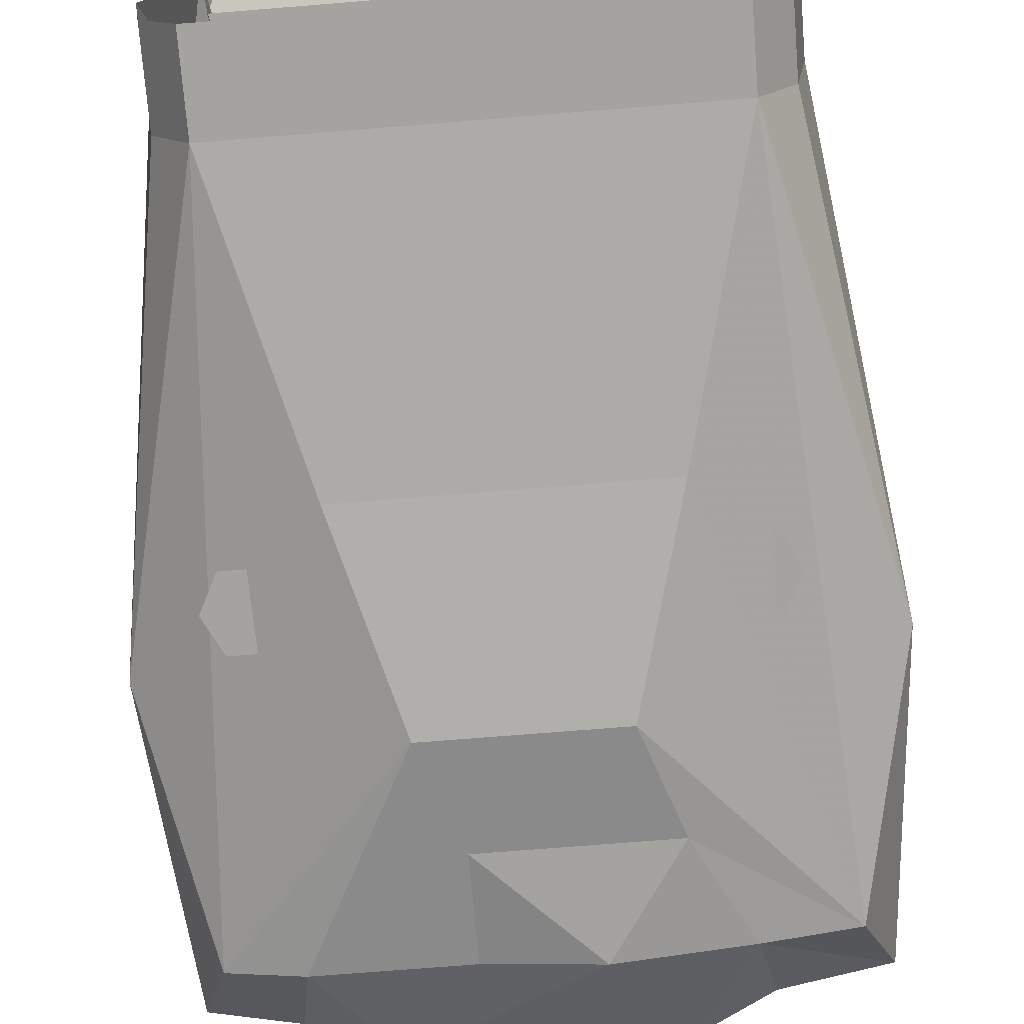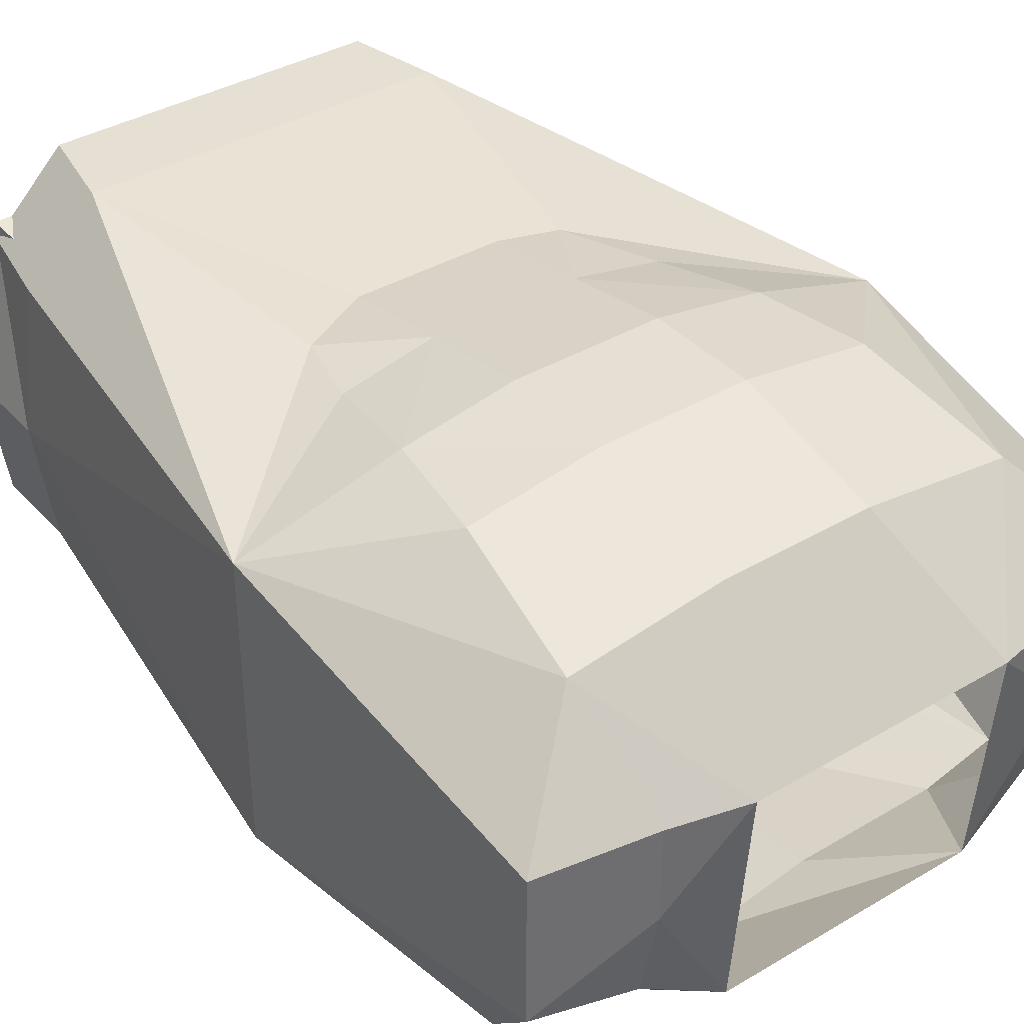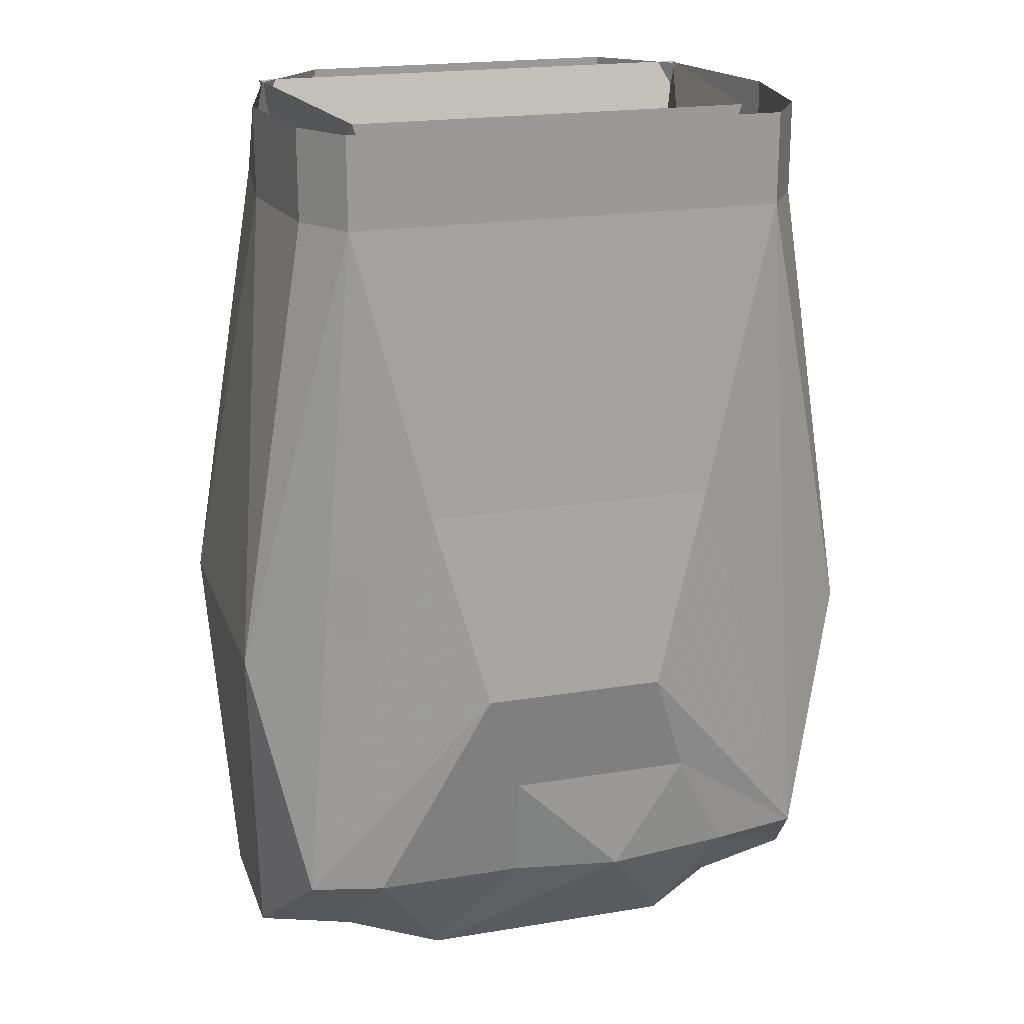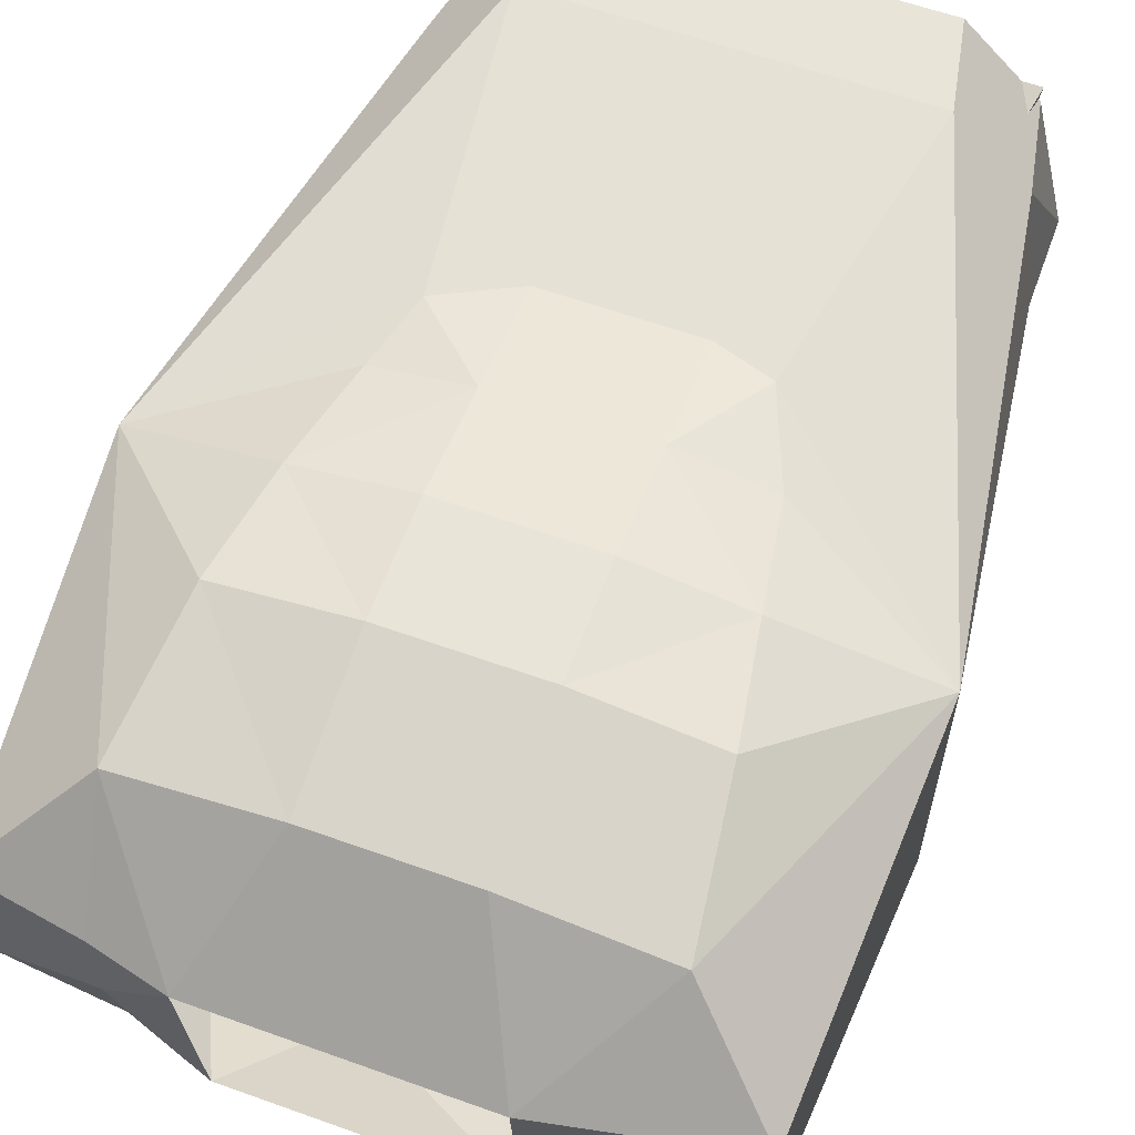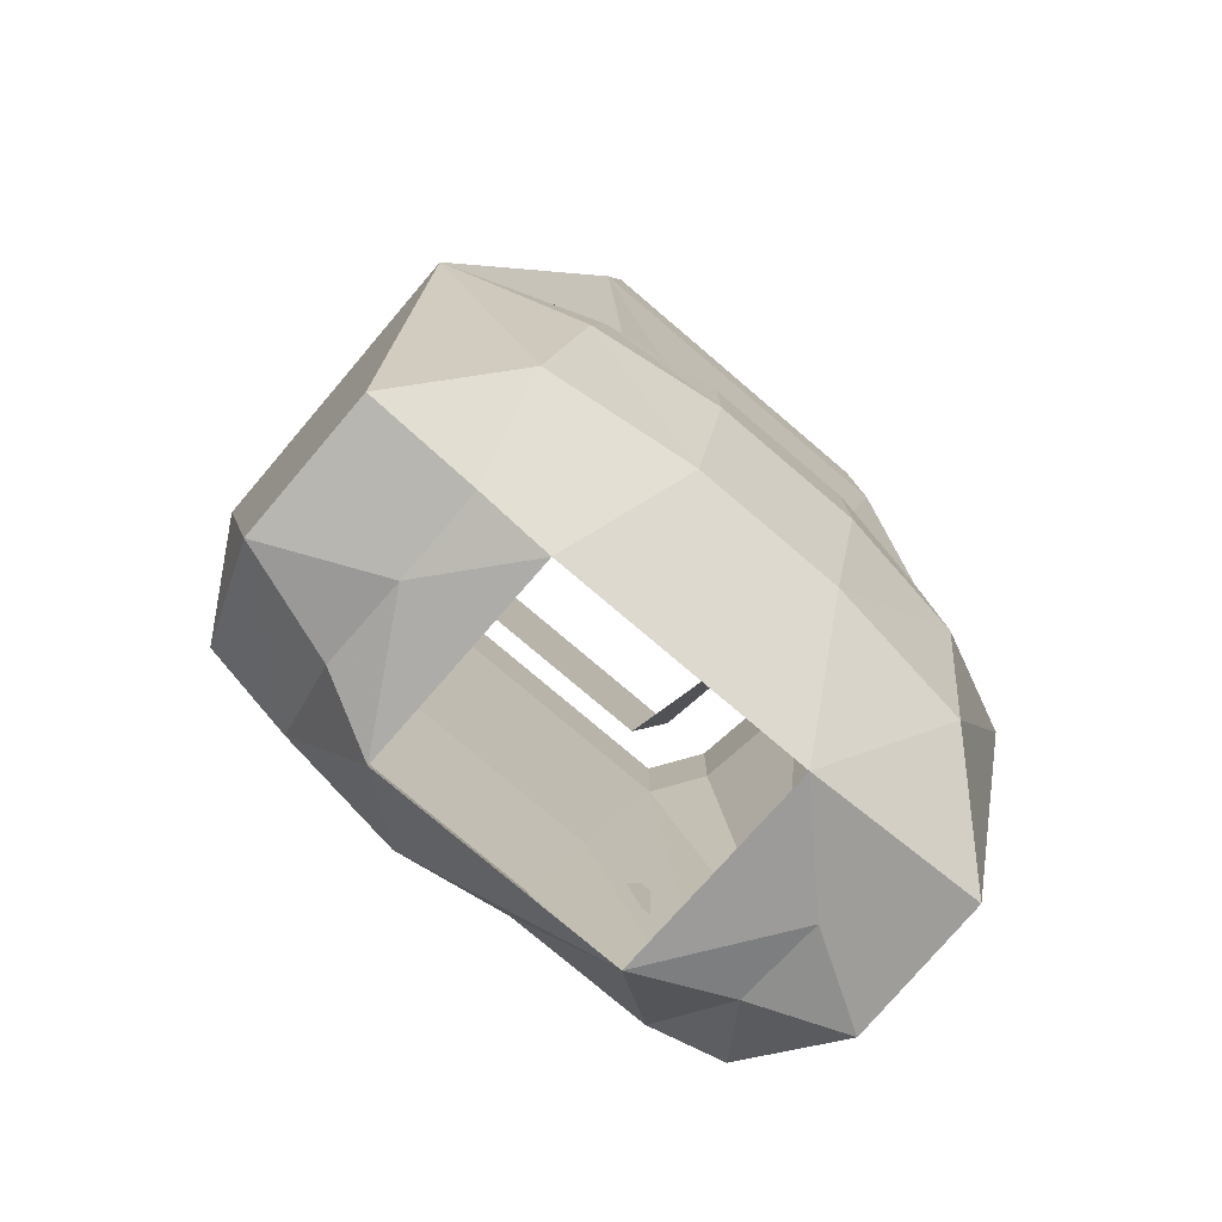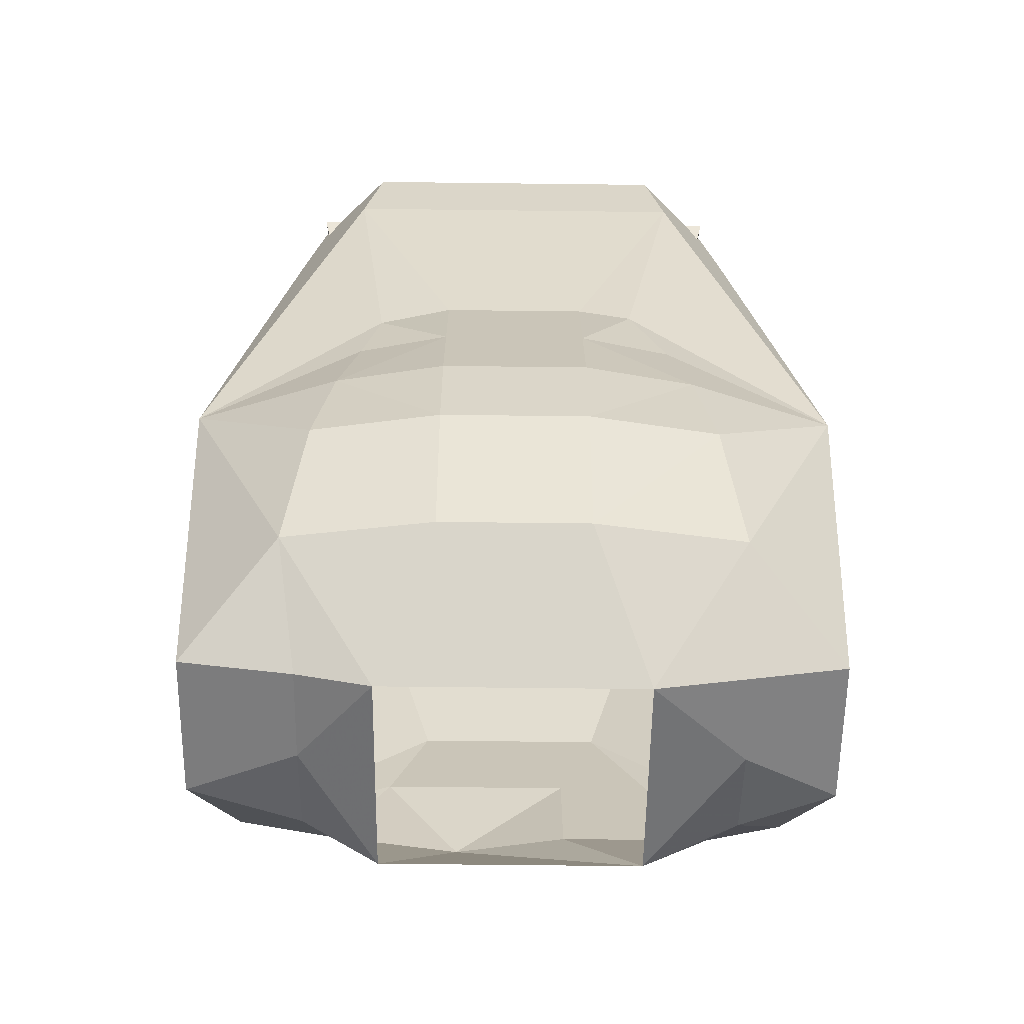
<metadata>
{"format":"obj","ext":"obj","renderer":"f3d","projection":"perspective","resolution":1024,"background":"white","views":[{"elev":-73.0,"azim":-175.4,"up":"+Z"},{"elev":37.9,"azim":-37.0,"up":"+Z"},{"elev":20.4,"azim":163.3,"up":"+Y"},{"elev":60.5,"azim":20.1,"up":"+Z"},{"elev":-77.4,"azim":-40.4,"up":"+Y"},{"elev":-60.3,"azim":-0.7,"up":"+Y"}]}
</metadata>
<code>
v -0.07812 -1.109 -0.08594
v -0.09375 -1.109 -0.08594
v -0.1016 -1.094 -0.08594
v -0.09375 -1.078 -0.08594
v -0.07812 -1.078 -0.08594
v -0.07031 -1.094 -0.08594
v -0.1328 -1.273 -0.03125
v -0.1328 -1.273 0.03125
v -0.1406 -1.125 0.0625
v -0.1406 -1.125 -0.0625
v -0.1172 -1.234 -0.07812
v -0.07812 -1.234 -0.08594
v -0.08594 -1.273 -0.04688
v -0.08594 -1.281 -0.007812
v -0.08594 -1.281 0.03125
v -0.09375 -1.242 0.07031
v -0.08594 -1.18 0.08594
v -0.07812 -1.133 0.08594
v -0.07031 -1.086 0.07812
v -0.0625 -1.055 0.07812
v -0.07812 -0.9297 0.08594
v -0.1094 -0.9297 0.05469
v -0.1172 -0.9297 -0.007812
v -0.1094 -0.9297 -0.0625
v -0.09375 -0.9297 -0.08594
v -0.0625 -1.055 -0.09375
v -0.03906 -1.141 -0.1016
v -0.05469 -1.188 -0.09375
v -0.02344 -1.234 -0.09375
v -0.05469 -1.281 -0.0625
v -0.05469 -1.289 0.03125
v -0.03125 -1.242 0.07812
v -0.03125 -1.18 0.09375
v -0.03125 -1.133 0.09375
v -0.03125 -1.086 0.08594
v -0.03125 -1.039 0.07812
v 0.03125 -1.039 0.07812
v 0.07812 -0.9297 0.08594
v 0.07031 -0.8906 0.08594
v -0.07031 -0.8906 0.08594
v -0.1016 -0.8906 0.05469
v -0.1172 -0.8906 -0.007812
v -0.1094 -0.8906 -0.0625
v -0.09375 -0.8906 -0.08594
v 0.09375 -0.9297 -0.08594
v 0.0625 -1.055 -0.09375
v -0.02344 -1.141 -0.1016
v -0.02344 -1.188 -0.09375
v 0.02344 -1.188 -0.09375
v 0.02344 -1.234 -0.08594
v 0.05469 -1.281 -0.0625
v 0.1406 -1.125 -0.0625
v 0.1406 -1.125 0.0625
v 0.1328 -1.273 0.03125
v 0.1328 -1.273 -0.03125
v 0.1172 -1.234 -0.07812
v 0.1094 -0.9297 -0.0625
v 0.1172 -0.9297 -0.007812
v 0.1094 -0.9297 0.05469
v 0.05469 -1.047 0.07812
v 0.07031 -1.086 0.07812
v 0.07812 -1.133 0.08594
v 0.08594 -1.18 0.08594
v 0.09375 -1.242 0.07031
v 0.09375 -1.281 0.03125
v 0.09375 -1.281 -0.007812
v 0.09375 -1.273 -0.04688
v 0.08594 -1.234 -0.08594
v 0.0625 -1.188 -0.09375
v 0.03906 -1.141 -0.1016
v 0.02344 -1.141 -0.1016
v 0.05469 -1.289 0.03125
v 0.03125 -1.242 0.07812
v 0.03125 -1.18 0.09375
v 0.03125 -1.133 0.09375
v 0.03125 -1.086 0.08594
v 0.1016 -1.109 -0.08594
v 0.08594 -1.109 -0.08594
v 0.07812 -1.094 -0.08594
v 0.08594 -1.078 -0.08594
v 0.1016 -1.078 -0.08594
v 0.1094 -1.094 -0.08594
v 0.09375 -0.8906 -0.08594
v 0.1094 -0.8906 -0.0625
v 0.1172 -0.8906 -0.007812
v 0.1016 -0.8906 0.05469
v 0.08594 -0.9609 0.03906
v 0.0625 -0.9609 -0.0625
v 0.08594 -0.8906 -0.0625
v 0.1016 -0.8906 0.0625
v -0.08594 -0.9609 0.03906
v -0.1016 -0.8906 0.0625
v -0.0625 -0.9609 -0.0625
v -0.08594 -0.8906 -0.0625
f 1 2 3
f 1 3 4
f 1 4 5
f 1 5 6
f 77 78 79
f 77 79 80
f 77 80 81
f 77 81 82
f 7 8 9
f 7 9 10
f 7 10 11
f 12 28 29
f 12 30 13
f 13 30 14
f 14 31 15
f 16 32 17
f 17 32 33
f 18 34 35
f 18 35 19
f 28 48 29
f 29 50 51
f 29 51 30
f 52 53 54
f 52 54 55
f 52 55 56
f 69 68 50
f 69 50 49
f 47 71 49
f 47 49 48
f 31 72 73
f 31 73 32
f 33 74 34
f 34 74 75
f 35 76 36
f 36 76 37
f 65 72 66
f 66 51 67
f 67 51 68
f 61 76 62
f 62 76 75
f 63 74 73
f 63 73 64
f 7 11 12
f 7 12 13
f 7 13 14
f 7 14 15
f 7 15 8
f 8 15 16
f 8 16 9
f 9 16 17
f 9 17 18
f 9 18 19
f 9 19 20
f 9 20 21
f 9 21 22
f 9 22 23
f 9 23 10
f 10 23 24
f 10 24 25
f 10 25 11
f 11 25 26
f 11 26 27
f 11 27 28
f 11 28 12
f 20 36 21
f 21 36 37
f 21 37 38
f 26 46 47
f 26 47 27
f 52 56 45
f 52 45 57
f 52 57 58
f 52 58 53
f 53 58 59
f 53 59 38
f 53 38 60
f 53 60 61
f 53 61 62
f 53 62 63
f 53 63 64
f 53 64 54
f 54 64 65
f 54 65 55
f 55 65 66
f 55 66 67
f 55 67 56
f 56 67 68
f 56 68 69
f 56 69 70
f 56 70 46
f 56 46 45
f 70 71 46
f 46 71 47
f 37 60 38
f 12 29 30
f 14 30 31
f 15 31 16
f 16 31 32
f 17 33 18
f 18 33 34
f 19 35 20
f 20 35 36
f 27 47 48
f 27 48 28
f 29 48 49
f 29 49 50
f 69 49 70
f 70 49 71
f 32 73 33
f 33 73 74
f 34 75 35
f 35 75 76
f 37 76 60
f 64 73 72
f 64 72 65
f 66 72 51
f 68 51 50
f 60 76 61
f 62 75 74
f 62 74 63
f 21 38 39
f 21 39 40
f 21 40 22
f 22 40 41
f 22 41 23
f 23 41 42
f 23 42 24
f 24 42 43
f 24 43 25
f 25 43 44
f 25 44 45
f 25 45 46
f 25 46 26
f 45 44 83
f 45 83 57
f 57 83 84
f 57 84 58
f 58 84 85
f 58 85 59
f 59 85 86
f 59 86 38
f 38 86 39
f 87 88 89
f 87 89 90
f 87 90 91
f 91 90 92
f 91 92 93
f 93 92 94
f 93 94 88
f 88 94 89

</code>
